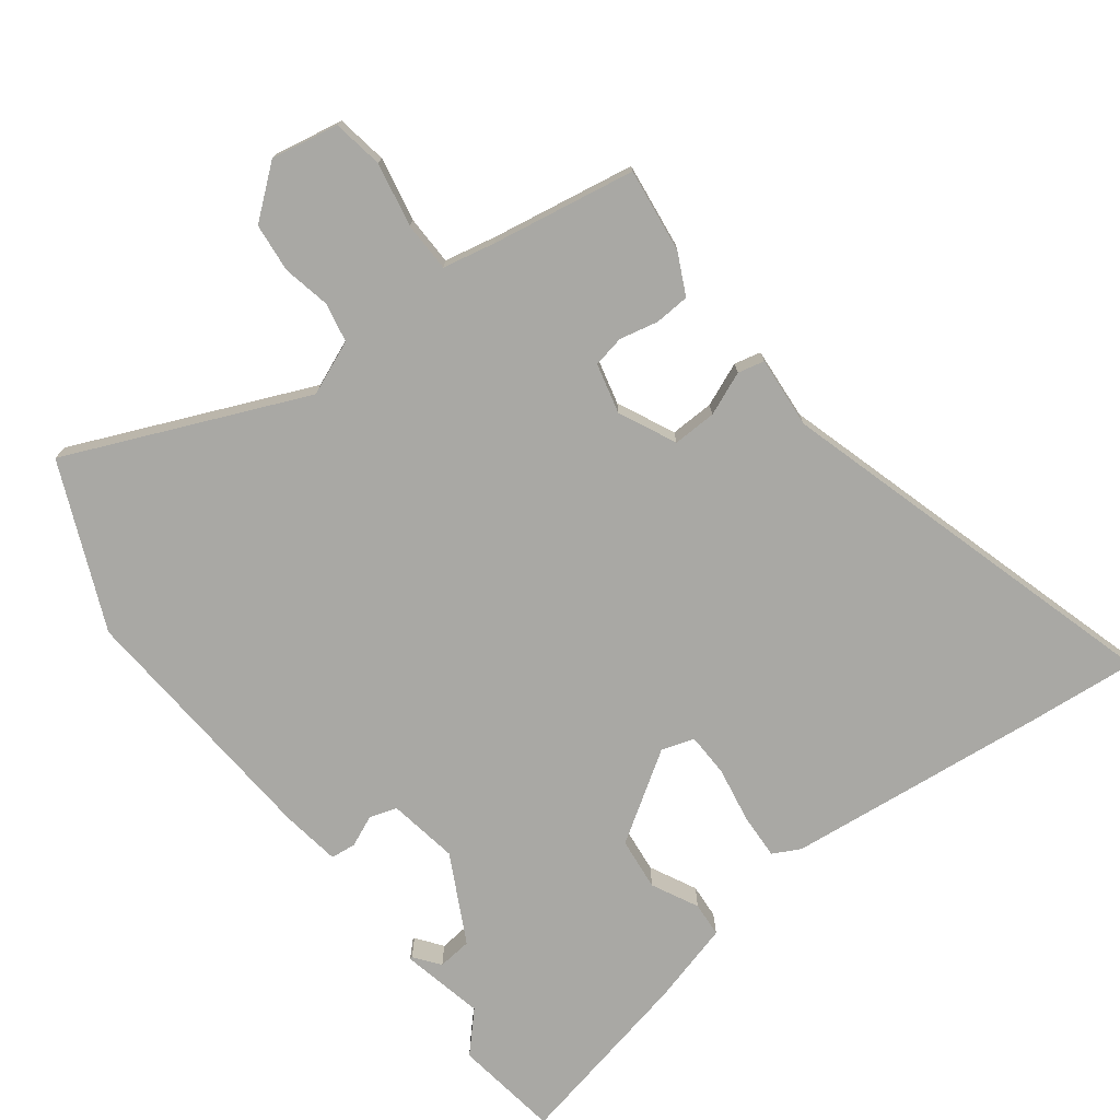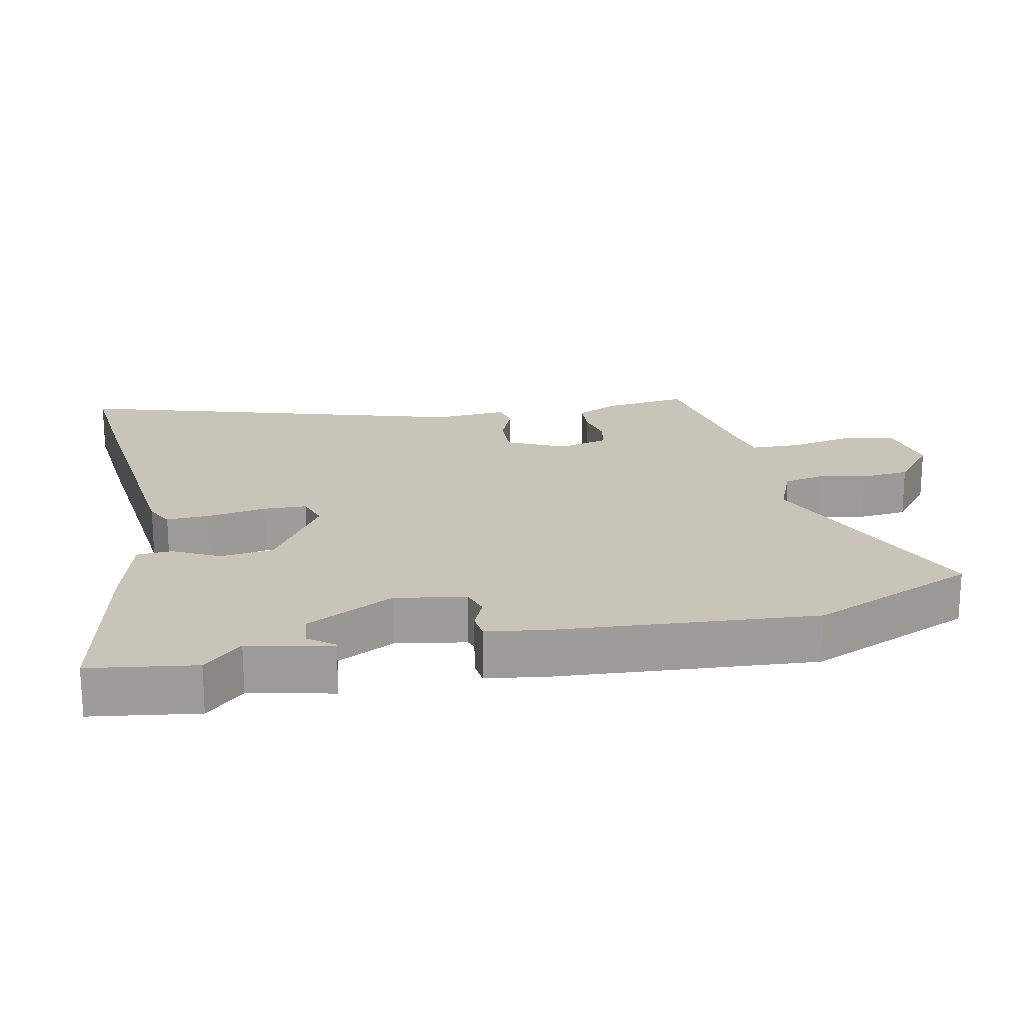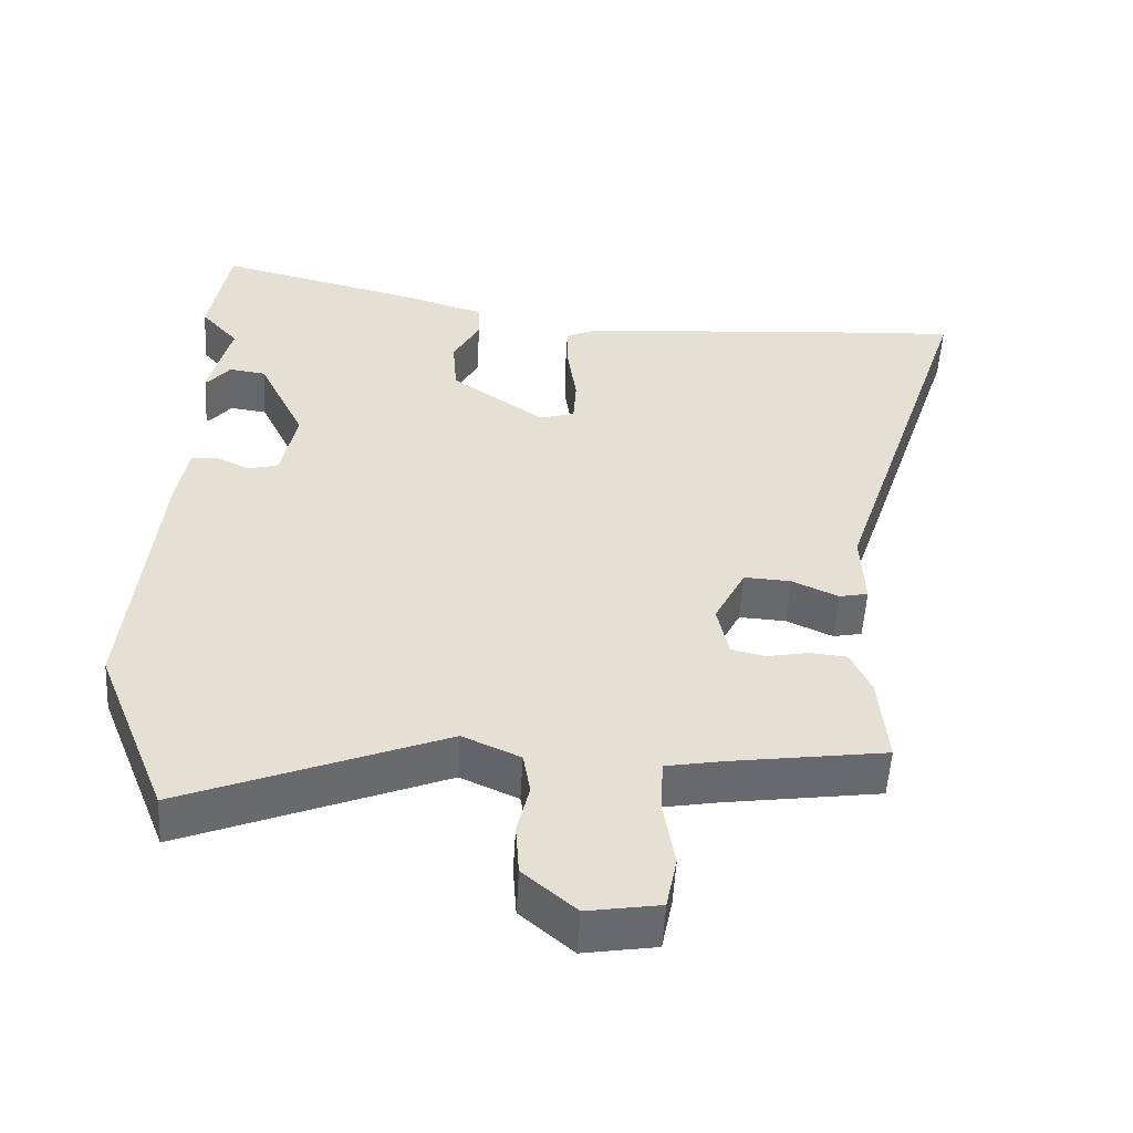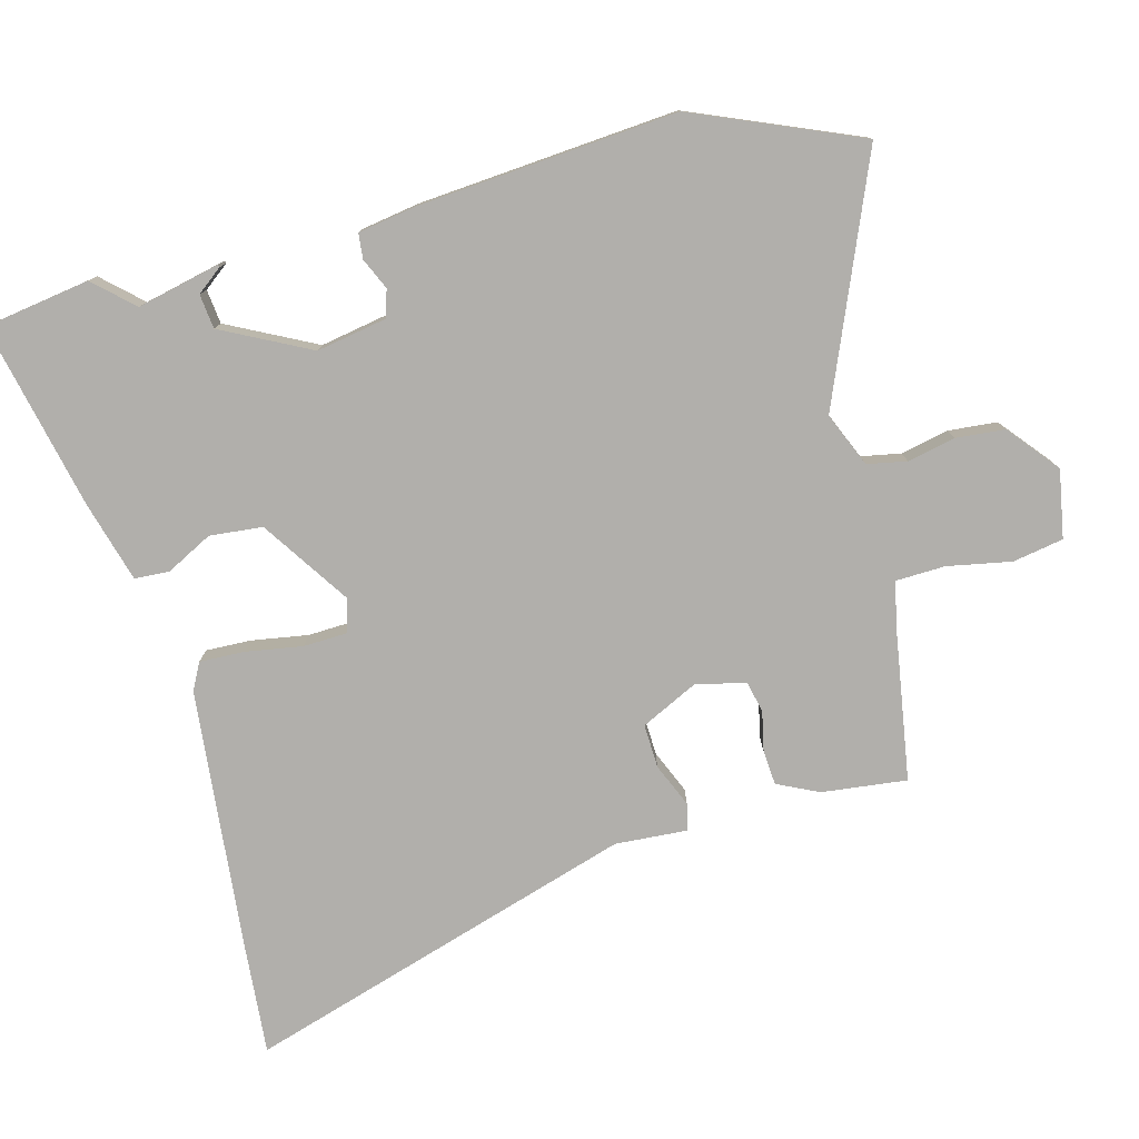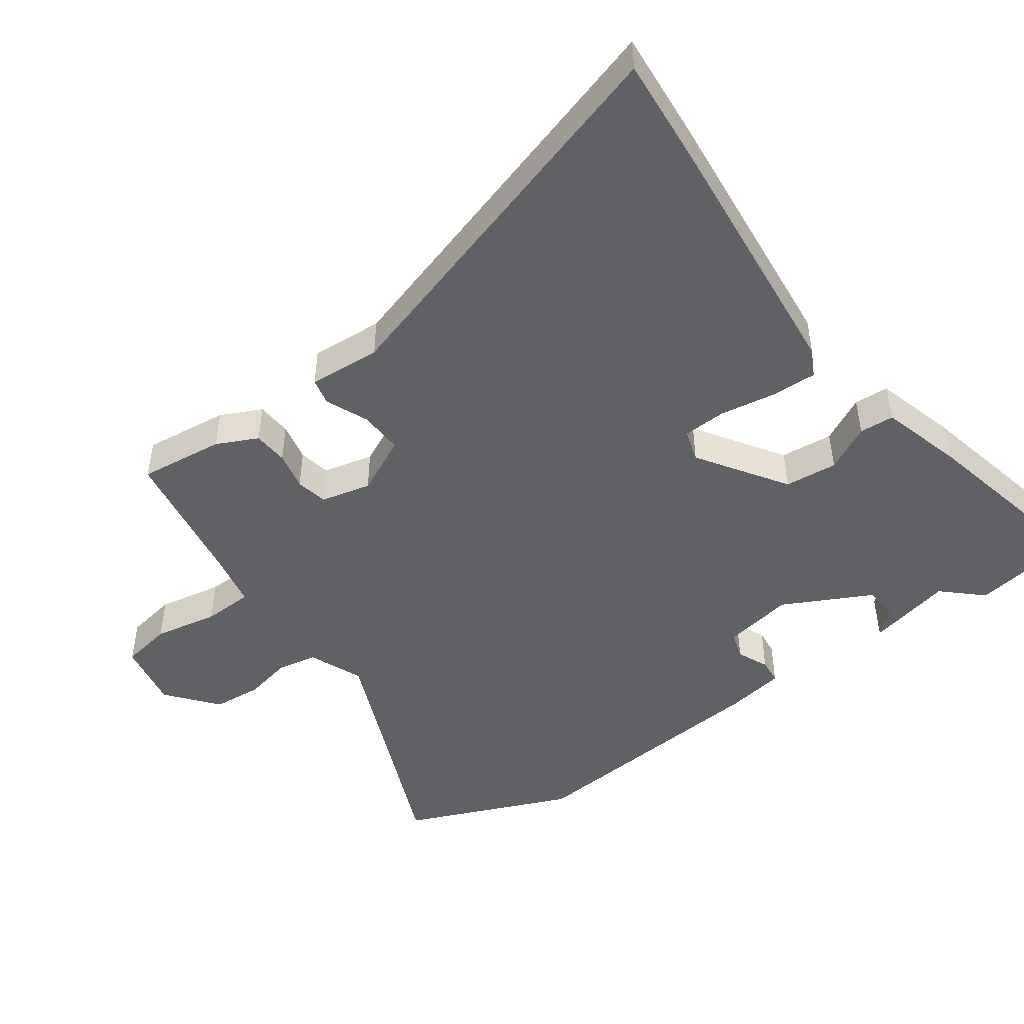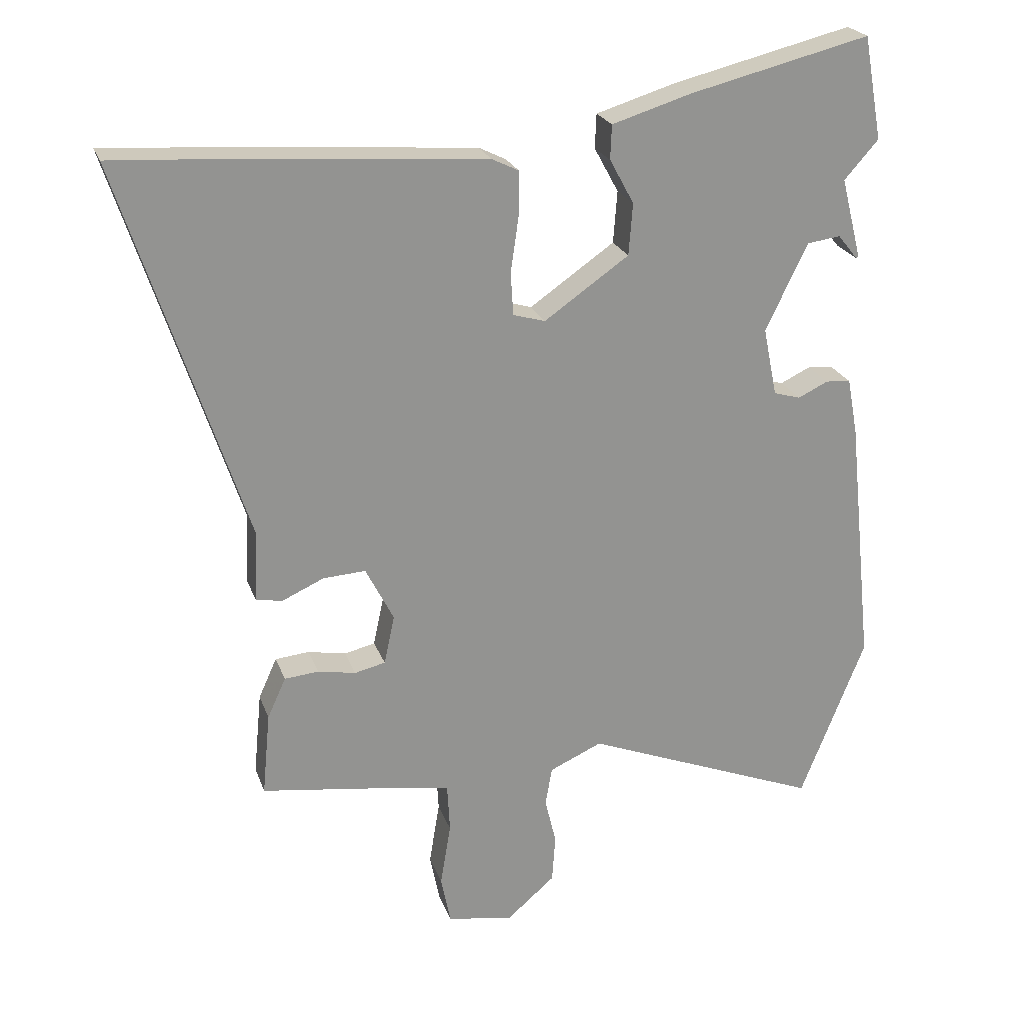
<metadata>
{"format":"obj","ext":"obj","renderer":"f3d","projection":"perspective","resolution":1024,"background":"white","views":[{"elev":-74.9,"azim":-144.6,"up":"+Y"},{"elev":20.2,"azim":76.5,"up":"+Y"},{"elev":-52.8,"azim":176.8,"up":"+Z"},{"elev":-78.3,"azim":103.6,"up":"+Y"},{"elev":-47.8,"azim":-55.6,"up":"+Y"},{"elev":23.0,"azim":-16.7,"up":"+Z"}]}
</metadata>
<code>
v 0.48 0.07 0.613
v 0.508 0.07 0.456
v 0.456 0.07 0.397
v 0.487 0.07 0.274
v 0.483 0.07 0.273
v 0.453 0.07 0.31
v 0.402 0.07 0.303
v 0.338 0.07 0.17
v 0.359 0.07 0.066
v 0.4 0.07 0.054
v 0.446 0.07 0.076
v 0.484 0.07 0.073
v 0.5 0.07 -0.013
v 0.54 0.07 -0.399
v 0.441 0.07 -0.649
v 0.08 0.07 -0.507
v 0 0.07 -0.543
v -0.01 0.07 -0.602
v 0.007 0.07 -0.673
v 0.002 0.07 -0.746
v -0.071 0.07 -0.809
v -0.172 0.07 -0.793
v -0.187 0.07 -0.718
v -0.171 0.07 -0.622
v -0.175 0.07 -0.548
v -0.254 0.07 -0.534
v -0.469 0.07 -0.504
v -0.457 0.07 -0.377
v -0.429 0.07 -0.315
v -0.377 0.07 -0.31
v -0.319 0.07 -0.321
v -0.272 0.07 -0.31
v -0.256 0.07 -0.235
v -0.299 0.07 -0.151
v -0.364 0.07 -0.155
v -0.428 0.07 -0.184
v -0.468 0.07 -0.176
v -0.463 0.07 -0.068
v -0.653 0.07 0.509
v -0.486 0.07 0.499
v -0.097 0.07 0.47
v -0.056 0.07 0.45
v -0.057 0.07 0.382
v -0.069 0.07 0.298
v -0.065 0.07 0.233
v -0.016 0.07 0.219
v 0.113 0.07 0.309
v 0.119 0.07 0.388
v 0.082 0.07 0.456
v 0.084 0.07 0.508
v 0.204 0.07 0.545
v 0.48 0 0.613
v 0.508 0 0.456
v 0.456 0 0.397
v 0.487 0 0.274
v 0.483 0 0.273
v 0.453 0 0.31
v 0.402 0 0.303
v 0.338 0 0.17
v 0.359 0 0.066
v 0.4 0 0.054
v 0.446 0 0.076
v 0.484 0 0.073
v 0.5 0 -0.013
v 0.54 0 -0.399
v 0.441 0 -0.649
v 0.08 0 -0.507
v 0 0 -0.543
v -0.01 0 -0.602
v 0.007 0 -0.673
v 0.002 0 -0.746
v -0.071 0 -0.809
v -0.172 0 -0.793
v -0.187 0 -0.718
v -0.171 0 -0.622
v -0.175 0 -0.548
v -0.254 0 -0.534
v -0.469 0 -0.504
v -0.457 0 -0.377
v -0.429 0 -0.315
v -0.377 0 -0.31
v -0.319 0 -0.321
v -0.272 0 -0.31
v -0.256 0 -0.235
v -0.299 0 -0.151
v -0.364 0 -0.155
v -0.428 0 -0.184
v -0.468 0 -0.176
v -0.463 0 -0.068
v -0.653 0 0.509
v -0.486 0 0.499
v -0.097 0 0.47
v -0.056 0 0.45
v -0.057 0 0.382
v -0.069 0 0.298
v -0.065 0 0.233
v -0.016 0 0.219
v 0.113 0 0.309
v 0.119 0 0.388
v 0.082 0 0.456
v 0.084 0 0.508
v 0.204 0 0.545
f 1 2 3
f 51 1 3
f 50 51 3
f 49 50 3
f 48 49 3
f 47 48 3
f 46 47 3
f 42 43 44
f 41 42 44
f 40 41 44
f 39 40 44
f 38 39 44
f 38 44 45
f 37 38 45
f 36 37 45
f 35 36 45
f 34 35 45 46
f 29 30 31
f 28 29 31
f 27 28 31
f 26 27 31
f 25 26 31 32
f 22 23 24
f 21 22 24
f 20 21 24
f 19 20 24
f 18 19 24
f 17 18 24 25
f 25 32 33
f 17 25 33
f 16 17 33
f 14 15 16
f 13 14 16
f 12 13 16
f 11 12 16
f 10 11 16
f 3 4 5 6
f 3 6 7
f 46 3 7
f 34 46 7 8
f 16 33 34
f 10 16 34
f 9 10 34
f 8 9 34
f 54 53 52
f 54 52 102
f 54 102 101
f 54 101 100
f 54 100 99
f 54 99 98
f 54 98 97
f 95 94 93
f 95 93 92
f 95 92 91
f 95 91 90
f 95 90 89
f 96 95 89
f 96 89 88
f 96 88 87
f 96 87 86
f 97 96 86 85
f 82 81 80
f 82 80 79
f 82 79 78
f 82 78 77
f 83 82 77 76
f 75 74 73
f 75 73 72
f 75 72 71
f 75 71 70
f 75 70 69
f 76 75 69 68
f 84 83 76
f 84 76 68
f 84 68 67
f 67 66 65
f 67 65 64
f 67 64 63
f 67 63 62
f 67 62 61
f 57 56 55 54
f 58 57 54
f 58 54 97
f 59 58 97 85
f 85 84 67
f 85 67 61
f 85 61 60
f 85 60 59
f 1 52 53 2
f 2 53 54 3
f 3 54 55 4
f 4 55 56 5
f 5 56 57 6
f 6 57 58 7
f 7 58 59 8
f 8 59 60 9
f 9 60 61 10
f 10 61 62 11
f 11 62 63 12
f 12 63 64 13
f 13 64 65 14
f 14 65 66 15
f 15 66 67 16
f 16 67 68 17
f 17 68 69 18
f 18 69 70 19
f 19 70 71 20
f 20 71 72 21
f 21 72 73 22
f 22 73 74 23
f 23 74 75 24
f 24 75 76 25
f 25 76 77 26
f 26 77 78 27
f 27 78 79 28
f 28 79 80 29
f 29 80 81 30
f 30 81 82 31
f 31 82 83 32
f 32 83 84 33
f 33 84 85 34
f 34 85 86 35
f 35 86 87 36
f 36 87 88 37
f 37 88 89 38
f 38 89 90 39
f 39 90 91 40
f 40 91 92 41
f 41 92 93 42
f 42 93 94 43
f 43 94 95 44
f 44 95 96 45
f 45 96 97 46
f 46 97 98 47
f 47 98 99 48
f 48 99 100 49
f 49 100 101 50
f 50 101 102 51
f 51 102 52 1

</code>
